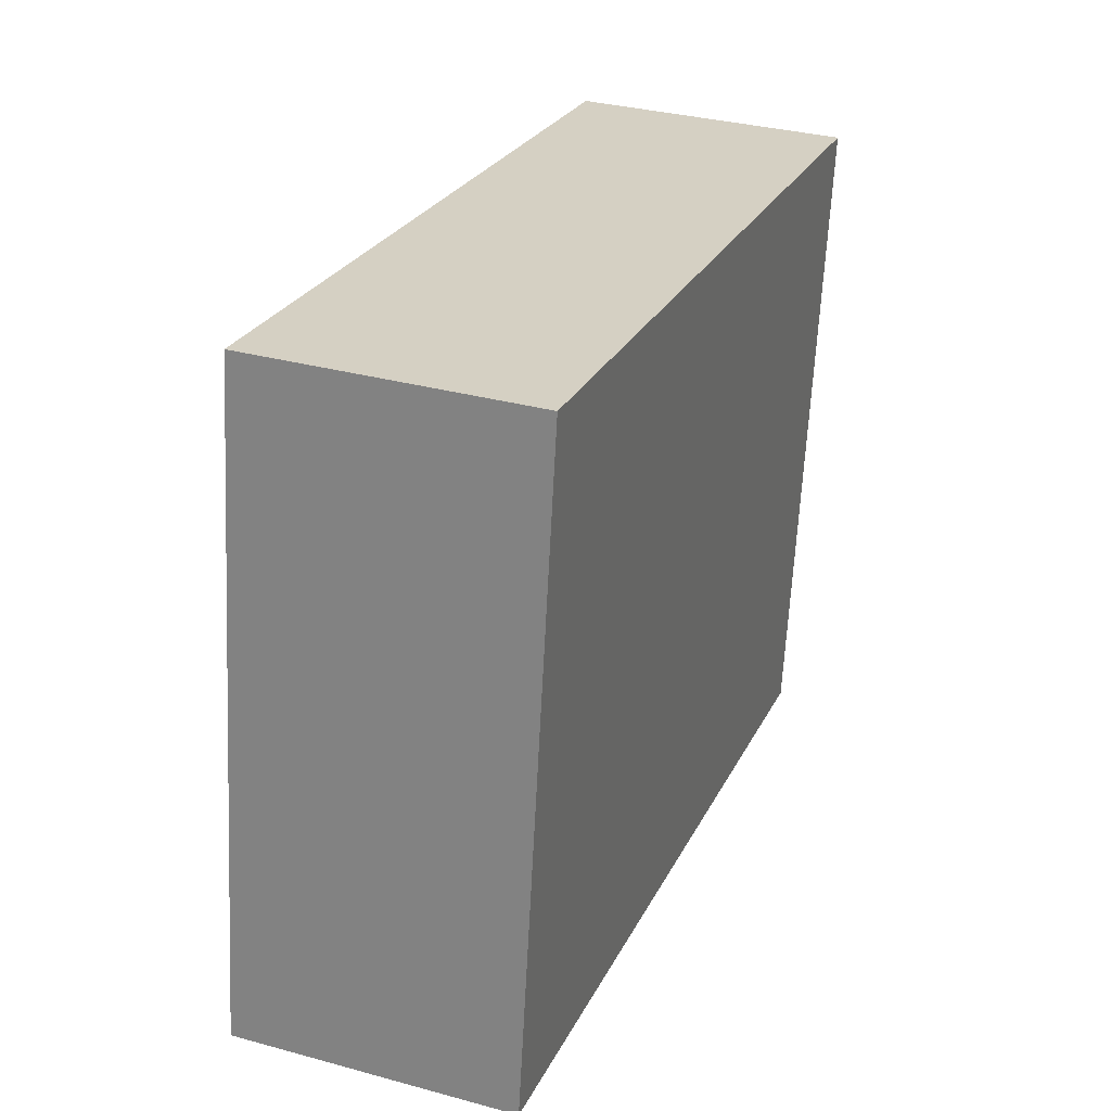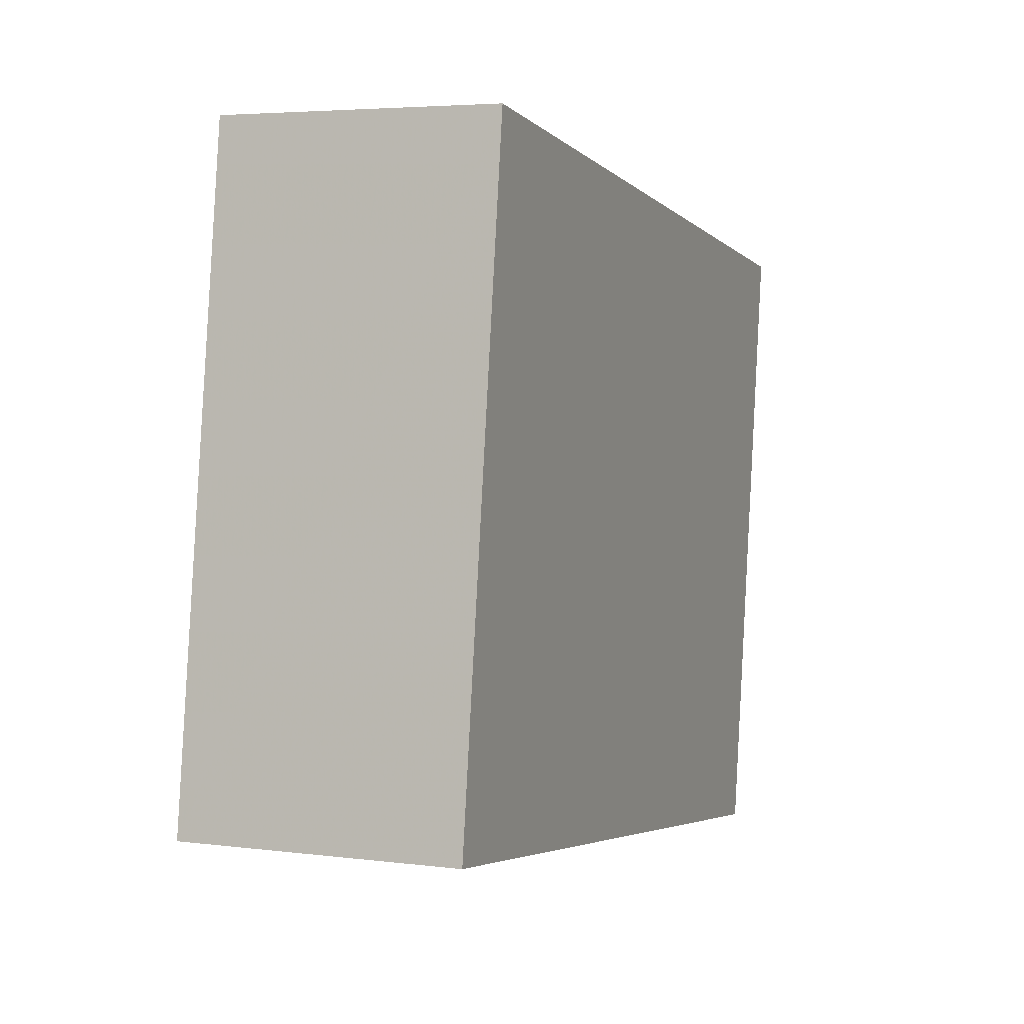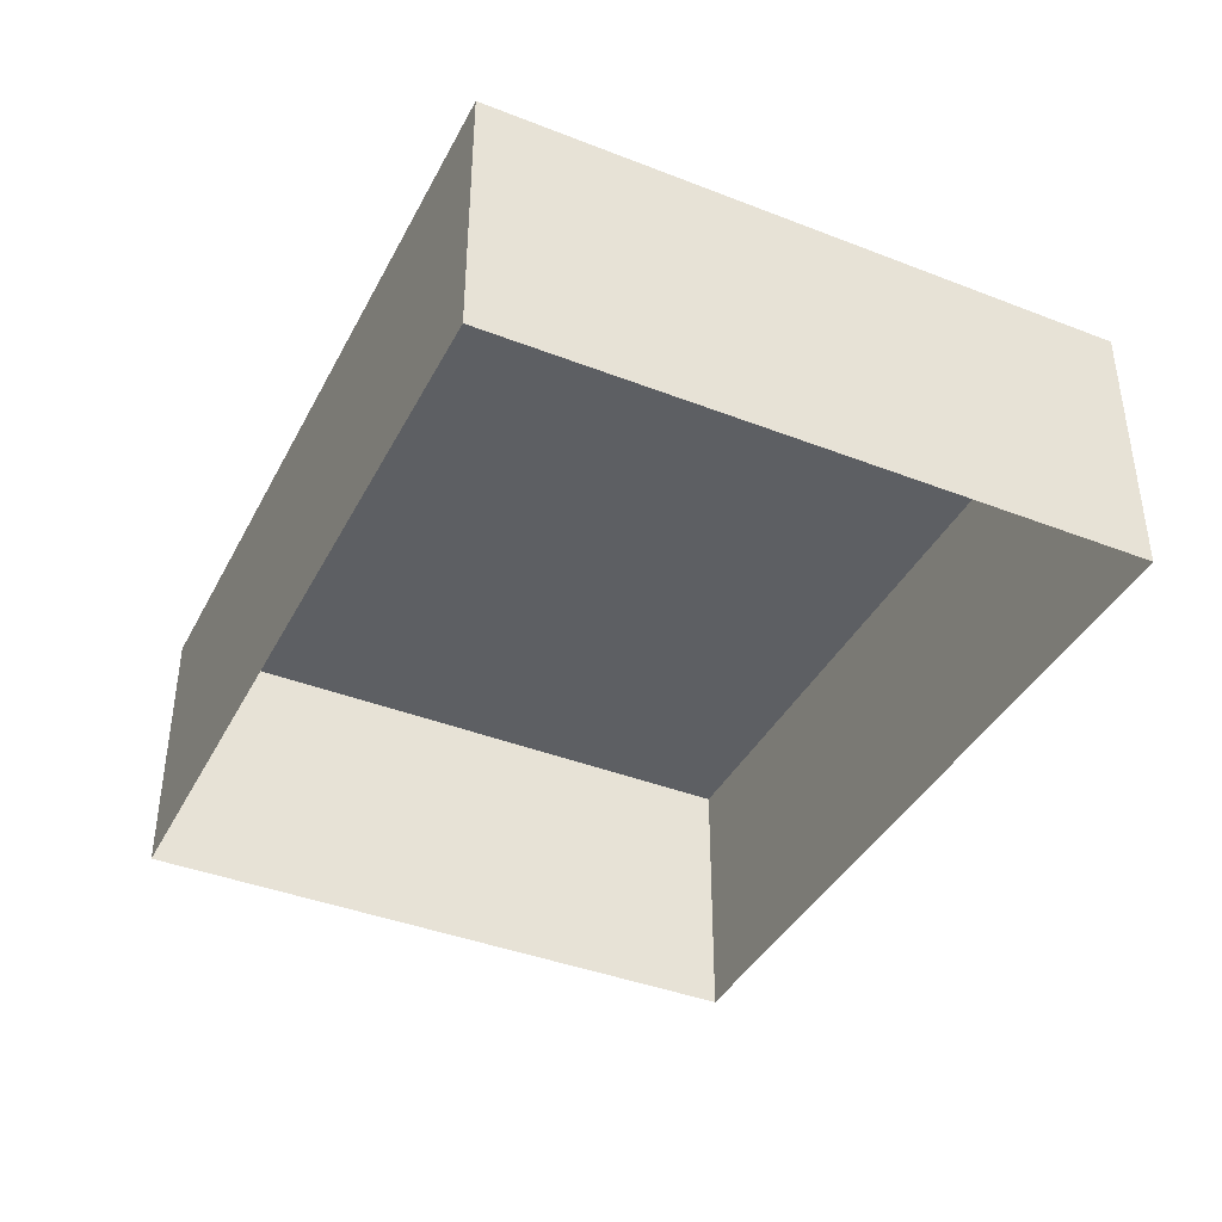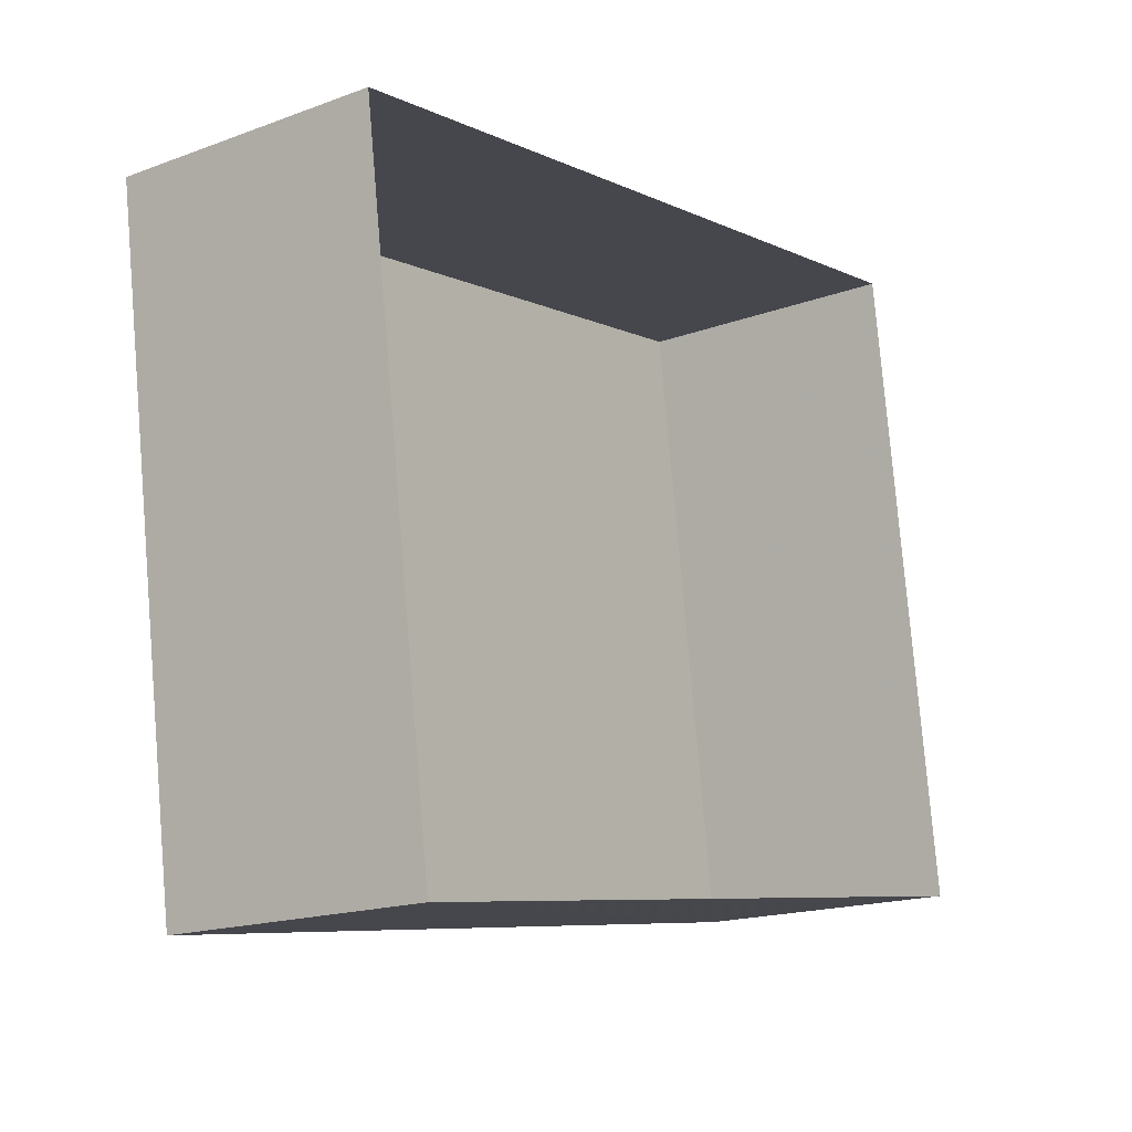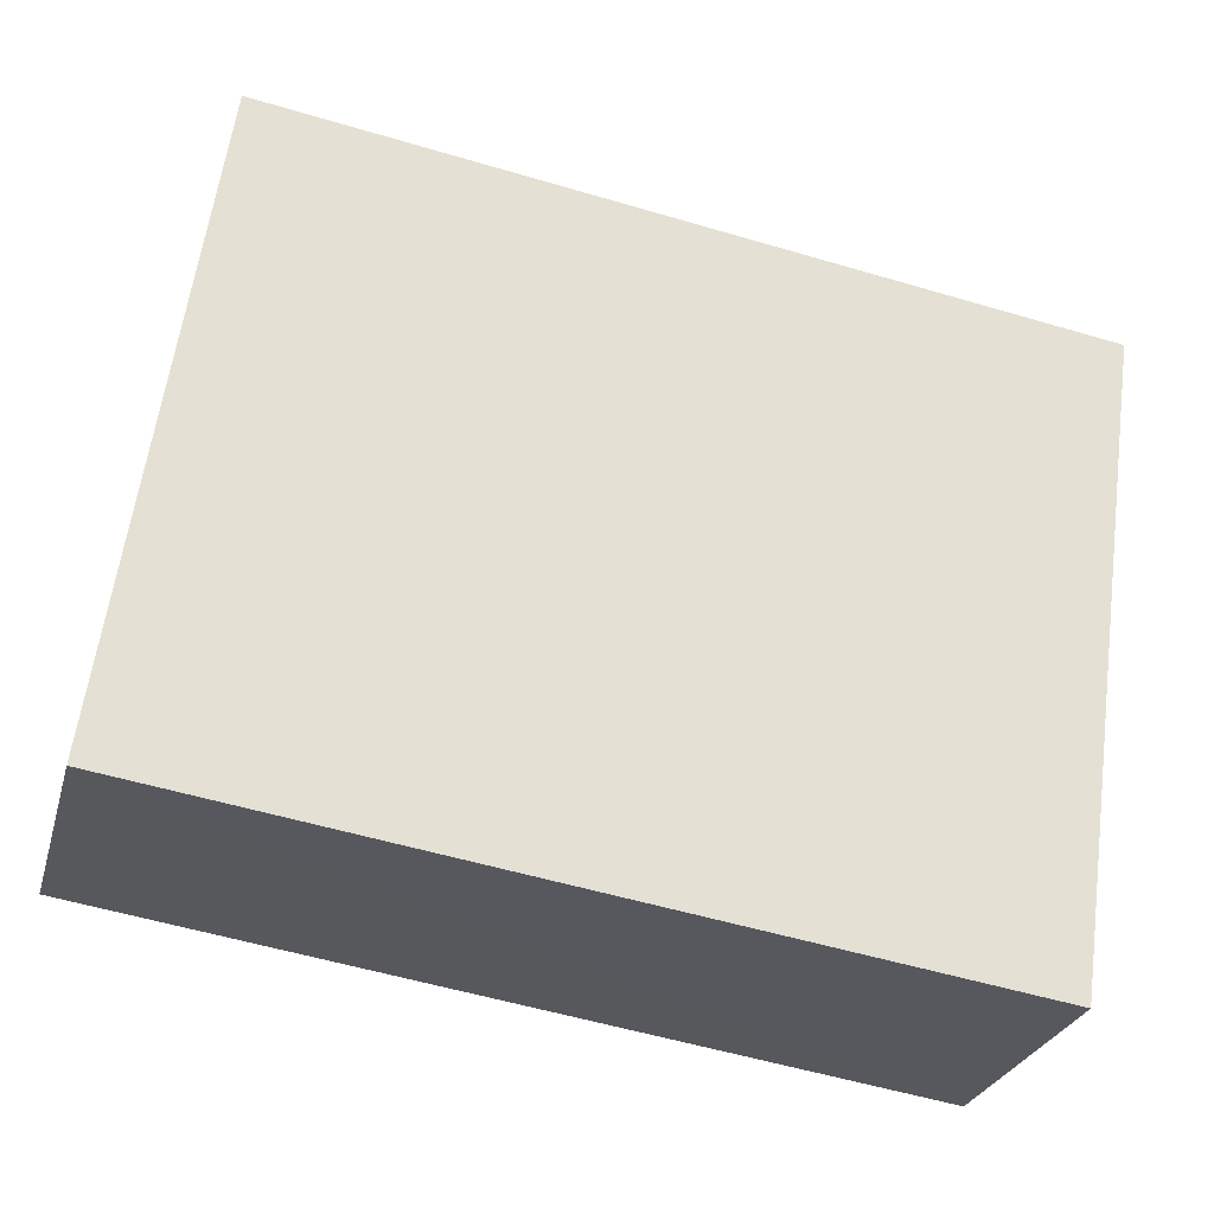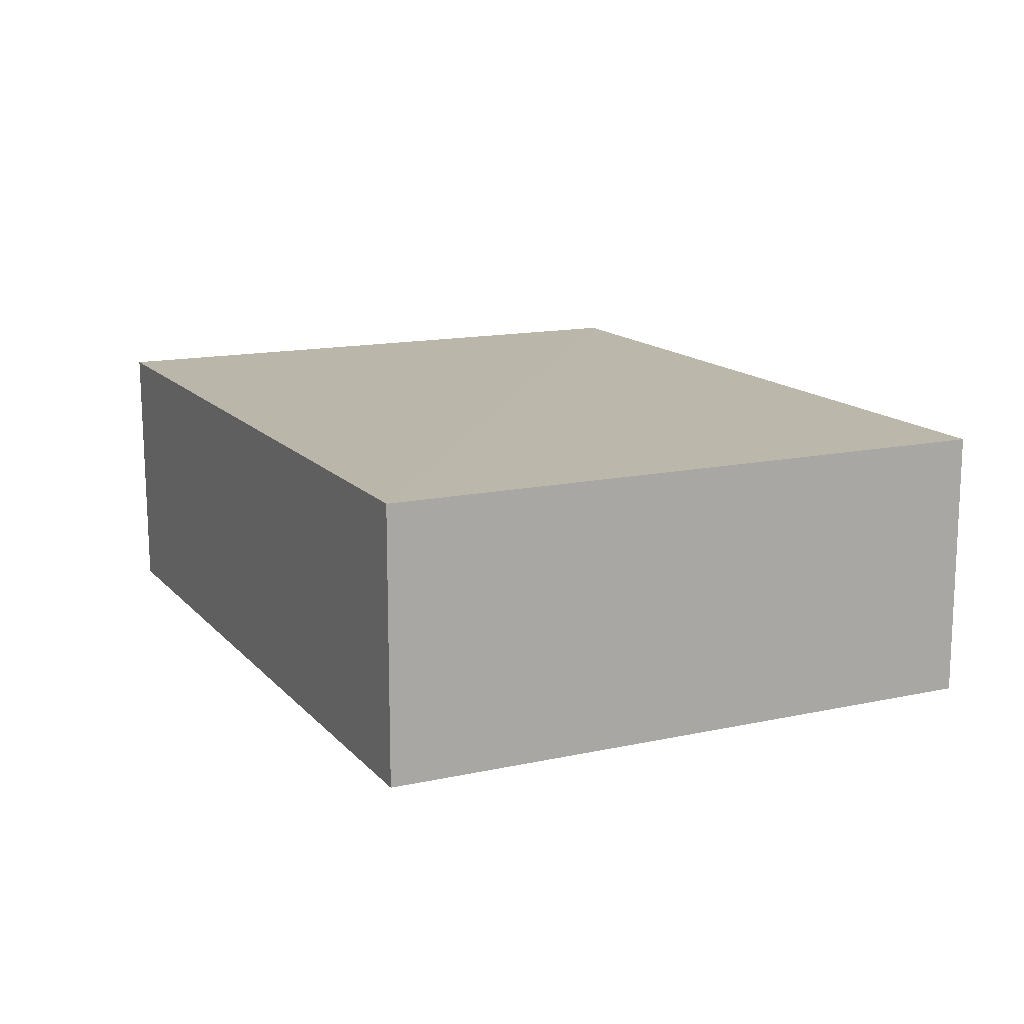
<metadata>
{"format":"obj","ext":"obj","renderer":"f3d","projection":"perspective","resolution":1024,"background":"white","views":[{"elev":33.2,"azim":-69.3,"up":"+Y"},{"elev":4.5,"azim":-68.1,"up":"+Y"},{"elev":-39.9,"azim":-123.6,"up":"+Z"},{"elev":-17.1,"azim":126.4,"up":"+Y"},{"elev":-27.4,"azim":-15.1,"up":"+Y"},{"elev":14.1,"azim":56.3,"up":"+Z"}]}
</metadata>
<code>
v -3.177e+05 4.288e+04 36.47
v -3.177e+05 4.289e+04 36.48
v -3.177e+05 4.289e+04 36.47
v -3.177e+05 4.288e+04 36.47
v -3.177e+05 4.289e+04 39.13
v -3.177e+05 4.288e+04 39.12
v -3.177e+05 4.289e+04 39.13
v -3.177e+05 4.288e+04 39.13
f 1 2 3
f 1 4 2
f 5 6 7
f 5 8 6
f 7 1 3
f 7 6 1
f 8 4 1
f 6 8 1
f 5 3 2
f 5 7 3
f 5 2 4
f 8 5 4

</code>
